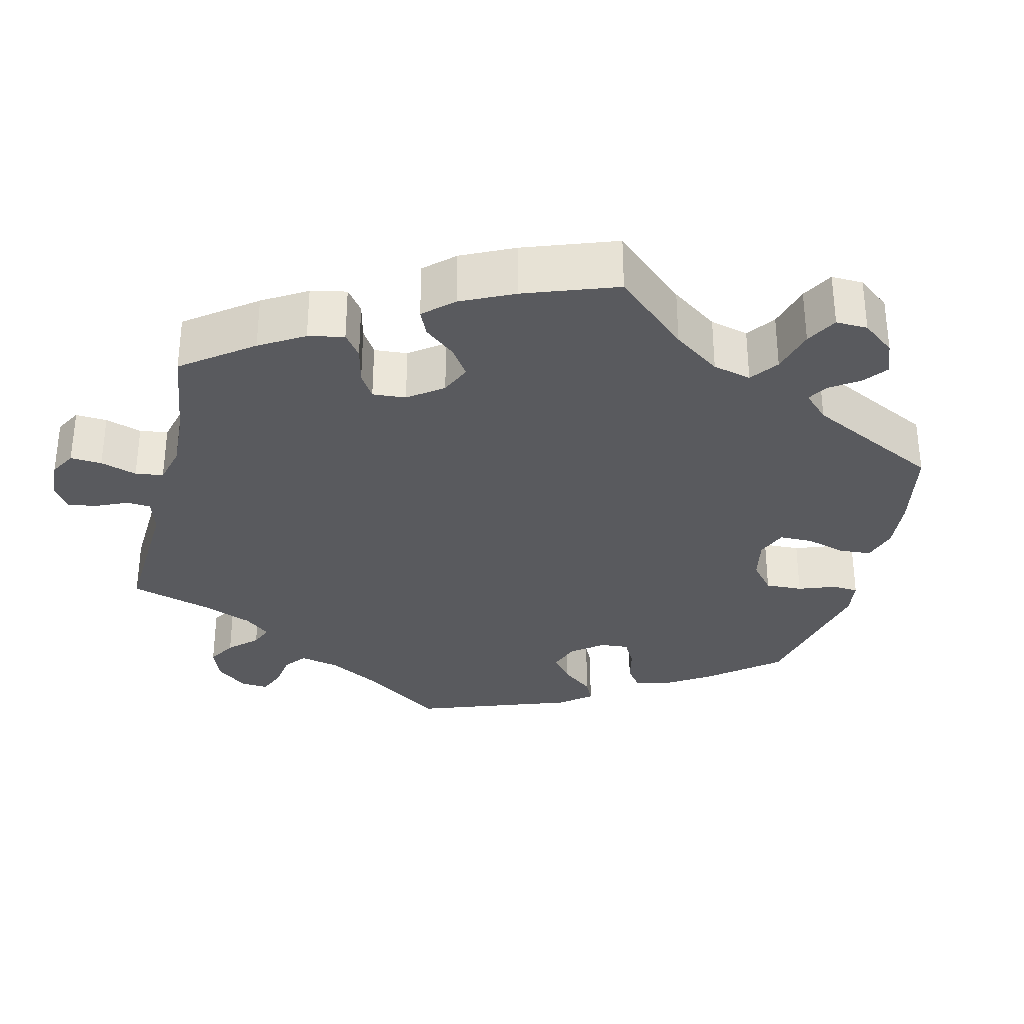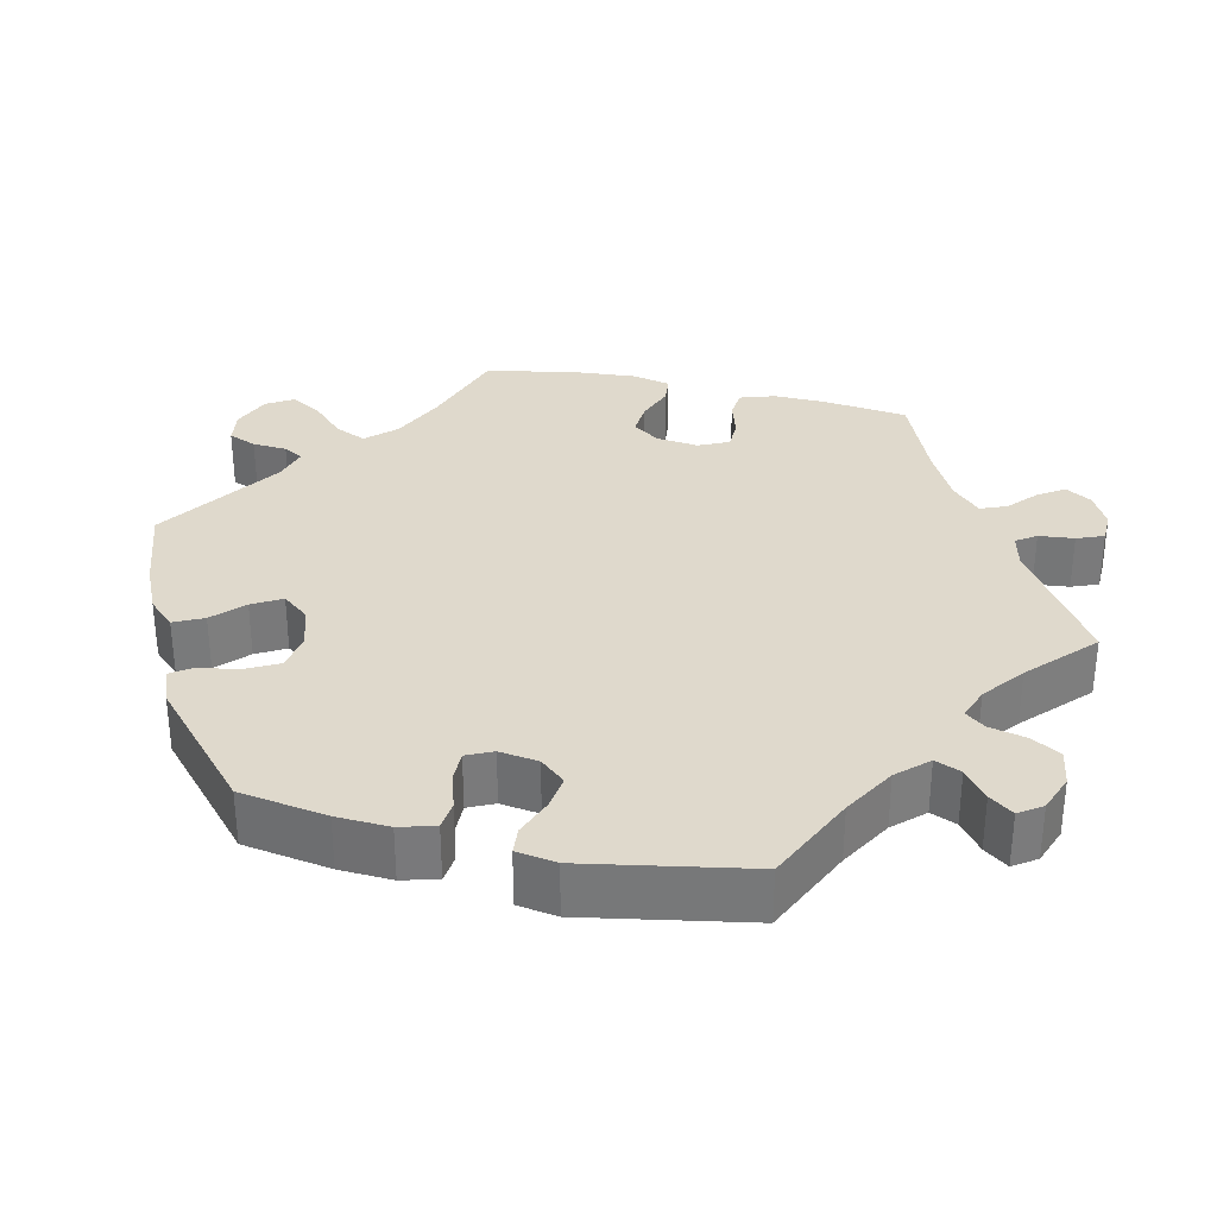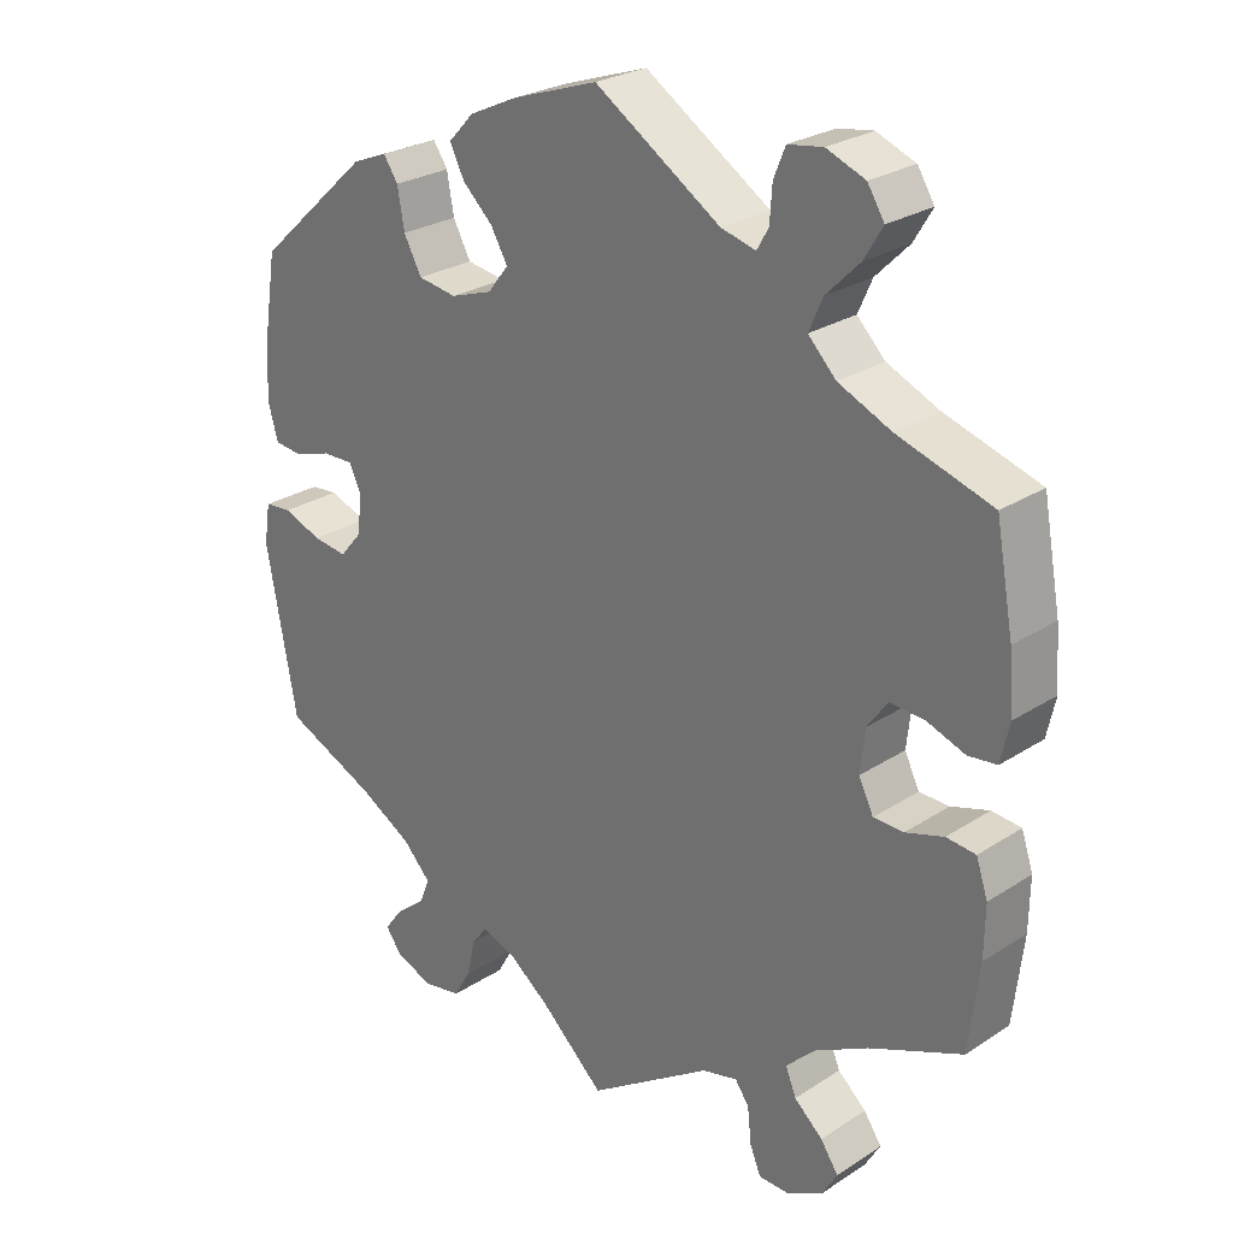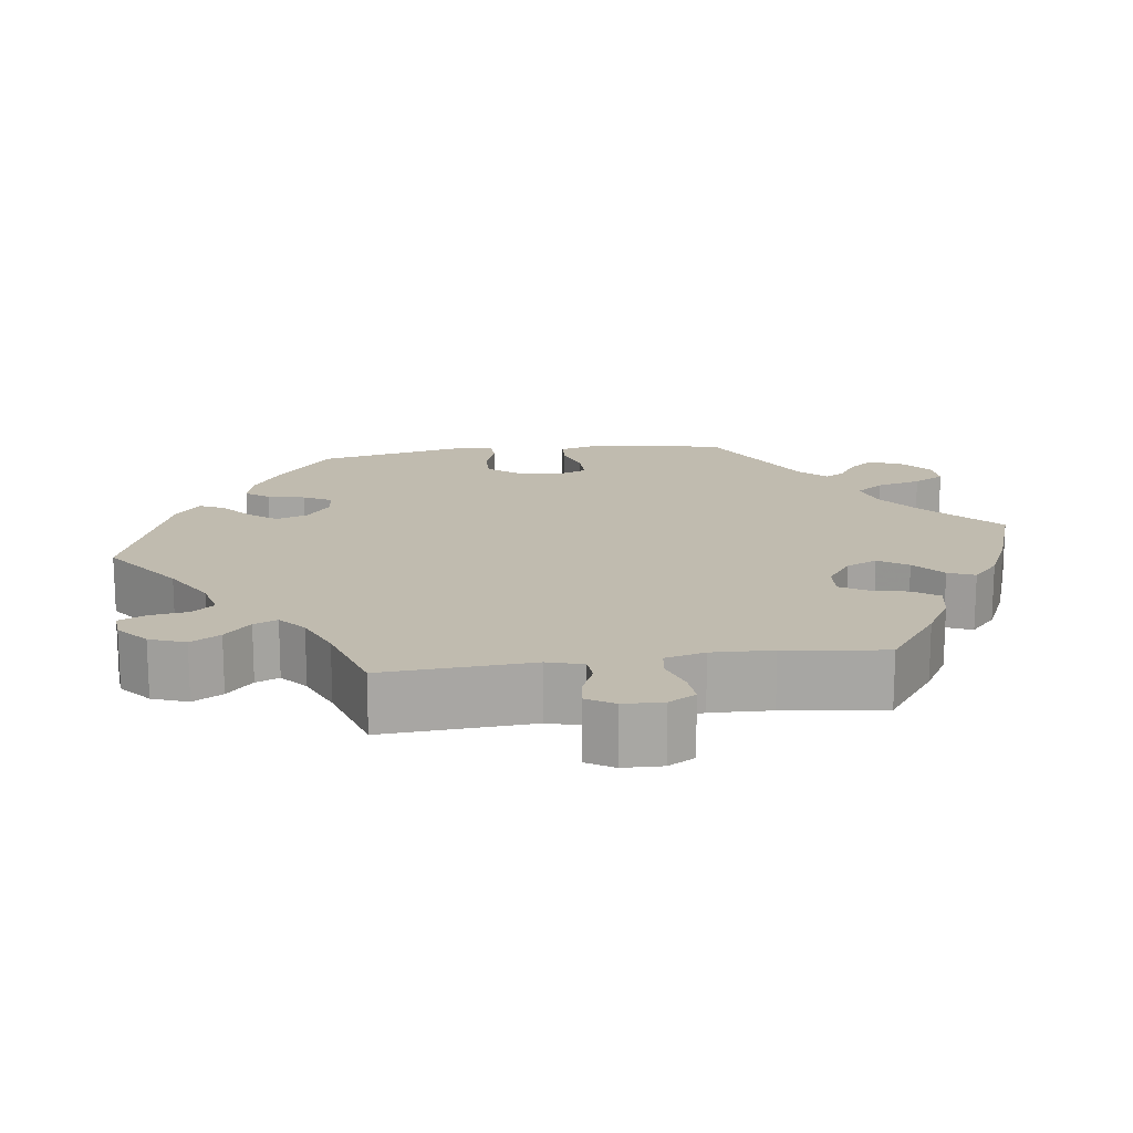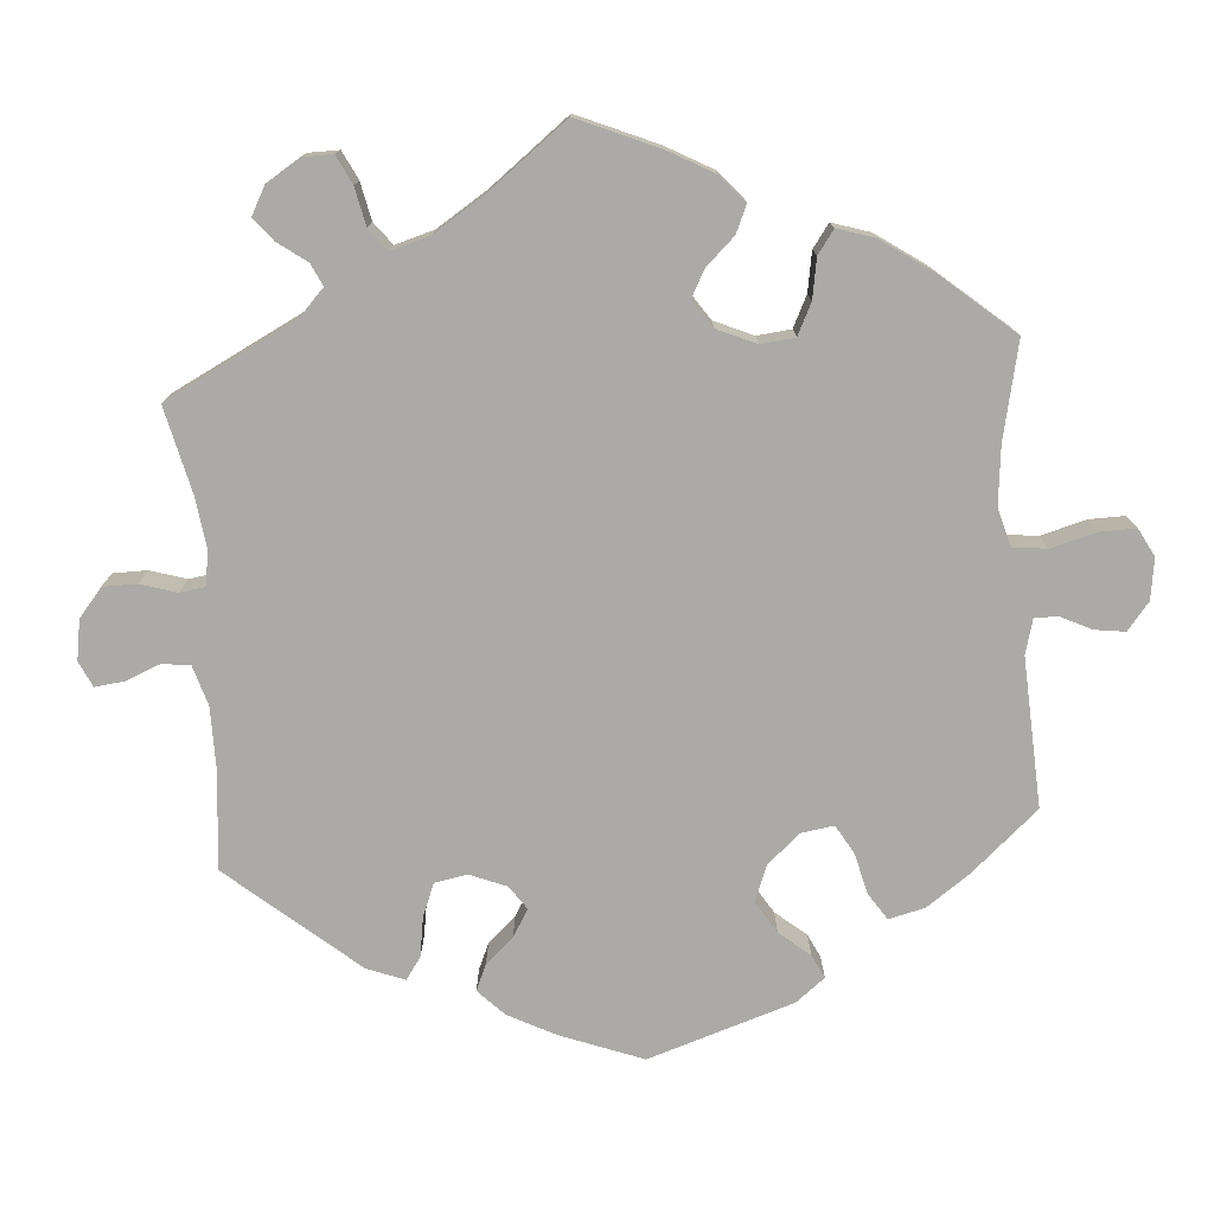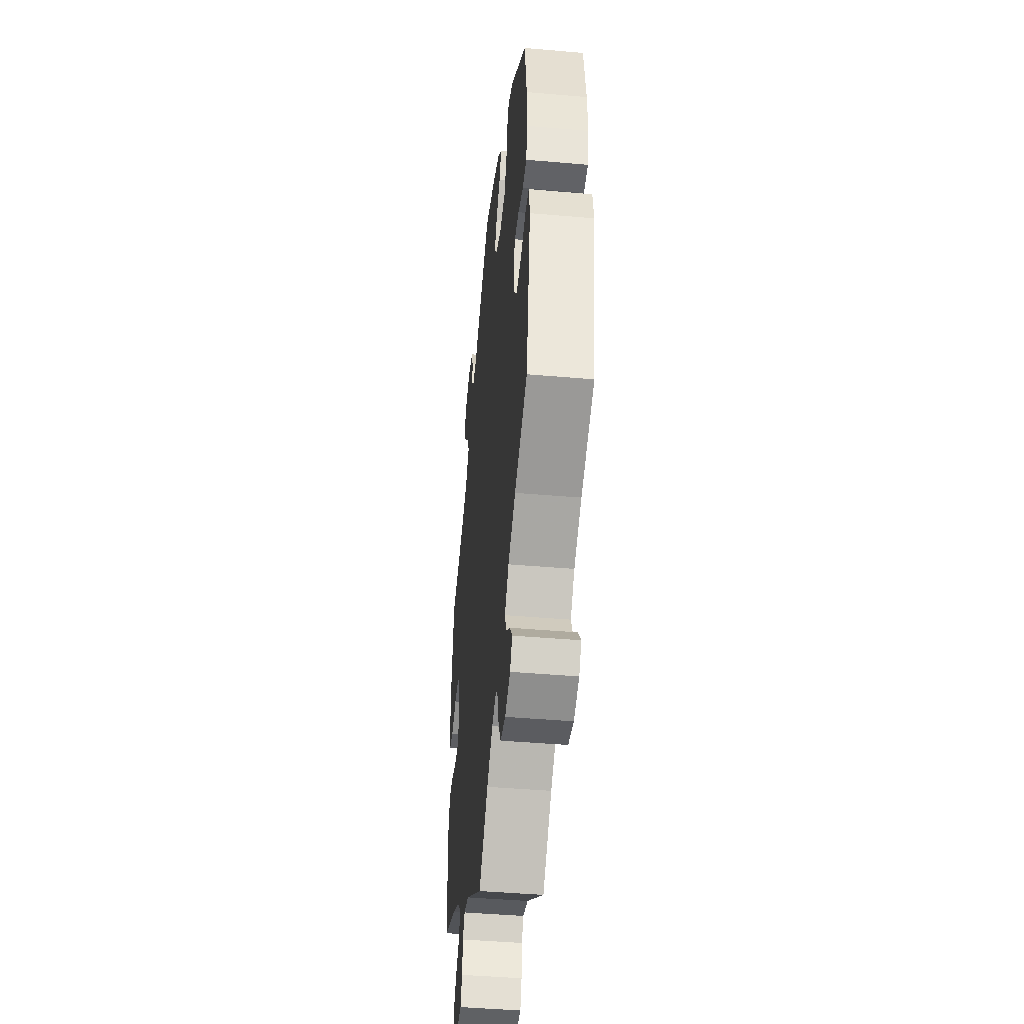
<metadata>
{"format":"obj","ext":"obj","renderer":"f3d","projection":"perspective","resolution":1024,"background":"white","views":[{"elev":-31.7,"azim":-73.5,"up":"+Y"},{"elev":32.3,"azim":103.2,"up":"+Y"},{"elev":26.0,"azim":-135.7,"up":"+Z"},{"elev":15.9,"azim":-157.9,"up":"+Y"},{"elev":-75.9,"azim":-115.5,"up":"+Y"},{"elev":-44.5,"azim":84.2,"up":"+Z"}]}
</metadata>
<code>
v -0.378 0.07 0.328
v -0.309 0.07 0.359
v -0.273 0.07 0.396
v -0.291 0.07 0.437
v -0.334 0.07 0.48
v -0.358 0.07 0.52
v -0.336 0.07 0.555
v -0.286 0.07 0.575
v -0.241 0.07 0.568
v -0.226 0.07 0.531
v -0.223 0.07 0.486
v -0.208 0.07 0.46
v -0.163 0.07 0.472
v 0 0.07 0.578
v 0.11 0.07 0.541
v 0.173 0.07 0.512
v 0.206 0.07 0.477
v 0.187 0.07 0.439
v 0.148 0.07 0.402
v 0.126 0.07 0.364
v 0.153 0.07 0.33
v 0.207 0.07 0.312
v 0.257 0.07 0.32
v 0.28 0.07 0.363
v 0.289 0.07 0.414
v 0.308 0.07 0.442
v 0.353 0.07 0.424
v 0.501 0.07 0.29
v 0.519 0.07 0.176
v 0.522 0.07 0.107
v 0.509 0.07 0.061
v 0.472 0.07 0.057
v 0.425 0.07 0.072
v 0.384 0.07 0.073
v 0.368 0.07 0.039
v 0.375 0.07 -0.012
v 0.403 0.07 -0.045
v 0.448 0.07 -0.039
v 0.498 0.07 -0.02
v 0.533 0.07 -0.023
v 0.541 0.07 -0.075
v 0.501 0.07 -0.289
v 0.382 0.07 -0.343
v 0.314 0.07 -0.382
v 0.277 0.07 -0.421
v 0.291 0.07 -0.455
v 0.329 0.07 -0.485
v 0.352 0.07 -0.516
v 0.331 0.07 -0.546
v 0.282 0.07 -0.564
v 0.234 0.07 -0.556
v 0.212 0.07 -0.518
v 0.201 0.07 -0.47
v 0.181 0.07 -0.444
v 0.139 0.07 -0.459
v 0.085 0.07 -0.5
v 0.001 0.07 -0.578
v -0.159 0.07 -0.473
v -0.205 0.07 -0.462
v -0.223 0.07 -0.488
v -0.228 0.07 -0.534
v -0.242 0.07 -0.569
v -0.283 0.07 -0.57
v -0.328 0.07 -0.546
v -0.348 0.07 -0.512
v -0.325 0.07 -0.478
v -0.288 0.07 -0.445
v -0.274 0.07 -0.411
v -0.312 0.07 -0.374
v -0.381 0.07 -0.338
v -0.501 0.07 -0.288
v -0.514 0.07 -0.176
v -0.515 0.07 -0.109
v -0.5 0.07 -0.064
v -0.462 0.07 -0.06
v -0.413 0.07 -0.075
v -0.374 0.07 -0.074
v -0.355 0.07 -0.035
v -0.361 0.07 0.02
v -0.387 0.07 0.056
v -0.432 0.07 0.053
v -0.481 0.07 0.035
v -0.518 0.07 0.039
v -0.529 0.07 0.089
v -0.523 0.07 0.164
v -0.5 0.07 0.289
v -0.378 0 0.328
v -0.309 0 0.359
v -0.273 0 0.396
v -0.291 0 0.437
v -0.334 0 0.48
v -0.358 0 0.52
v -0.336 0 0.555
v -0.286 0 0.575
v -0.241 0 0.568
v -0.226 0 0.531
v -0.223 0 0.486
v -0.208 0 0.46
v -0.163 0 0.472
v 0 0 0.578
v 0.11 0 0.541
v 0.173 0 0.512
v 0.206 0 0.477
v 0.187 0 0.439
v 0.148 0 0.402
v 0.126 0 0.364
v 0.153 0 0.33
v 0.207 0 0.312
v 0.257 0 0.32
v 0.28 0 0.363
v 0.289 0 0.414
v 0.308 0 0.442
v 0.353 0 0.424
v 0.501 0 0.29
v 0.519 0 0.176
v 0.522 0 0.107
v 0.509 0 0.061
v 0.472 0 0.057
v 0.425 0 0.072
v 0.384 0 0.073
v 0.368 0 0.039
v 0.375 0 -0.012
v 0.403 0 -0.045
v 0.448 0 -0.039
v 0.498 0 -0.02
v 0.533 0 -0.023
v 0.541 0 -0.075
v 0.501 0 -0.289
v 0.382 0 -0.343
v 0.314 0 -0.382
v 0.277 0 -0.421
v 0.291 0 -0.455
v 0.329 0 -0.485
v 0.352 0 -0.516
v 0.331 0 -0.546
v 0.282 0 -0.564
v 0.234 0 -0.556
v 0.212 0 -0.518
v 0.201 0 -0.47
v 0.181 0 -0.444
v 0.139 0 -0.459
v 0.085 0 -0.5
v 0.001 0 -0.578
v -0.159 0 -0.473
v -0.205 0 -0.462
v -0.223 0 -0.488
v -0.228 0 -0.534
v -0.242 0 -0.569
v -0.283 0 -0.57
v -0.328 0 -0.546
v -0.348 0 -0.512
v -0.325 0 -0.478
v -0.288 0 -0.445
v -0.274 0 -0.411
v -0.312 0 -0.374
v -0.381 0 -0.338
v -0.501 0 -0.288
v -0.514 0 -0.176
v -0.515 0 -0.109
v -0.5 0 -0.064
v -0.462 0 -0.06
v -0.413 0 -0.075
v -0.374 0 -0.074
v -0.355 0 -0.035
v -0.361 0 0.02
v -0.387 0 0.056
v -0.432 0 0.053
v -0.481 0 0.035
v -0.518 0 0.039
v -0.529 0 0.089
v -0.523 0 0.164
v -0.5 0 0.289
f 85 86 1
f 84 85 1 2
f 81 82 83 84
f 80 81 84 2
f 79 80 2 3
f 78 79 3
f 73 74 75 76
f 73 76 77
f 70 71 72 73
f 69 70 73 77
f 68 69 77 78
f 64 65 66 67
f 64 67 68
f 63 64 68
f 60 61 62 63
f 59 60 63 68
f 58 59 68 78
f 56 57 58 78
f 50 51 52 53
f 50 53 54
f 49 50 54
f 46 47 48 49
f 46 49 54
f 45 46 54
f 44 45 54
f 43 44 54 55
f 41 42 43
f 38 39 40 41
f 37 38 41 43
f 36 37 43 55
f 30 31 32 33
f 30 33 34
f 29 30 34
f 28 29 34
f 27 28 34
f 24 25 26 27
f 23 24 27 34
f 22 23 34 35
f 16 17 18 19
f 16 19 20
f 13 14 15 16
f 12 13 16 20
f 8 9 10 11
f 8 11 12
f 7 8 12
f 4 5 6 7
f 3 4 7 12
f 21 22 35 36
f 36 55 56 78
f 20 21 36 78
f 3 12 20 78
f 87 172 171
f 88 87 171 170
f 170 169 168 167
f 88 170 167 166
f 89 88 166 165
f 89 165 164
f 162 161 160 159
f 163 162 159
f 159 158 157 156
f 163 159 156 155
f 164 163 155 154
f 153 152 151 150
f 154 153 150
f 154 150 149
f 149 148 147 146
f 154 149 146 145
f 164 154 145 144
f 164 144 143 142
f 139 138 137 136
f 140 139 136
f 140 136 135
f 135 134 133 132
f 140 135 132
f 140 132 131
f 140 131 130
f 141 140 130 129
f 129 128 127
f 127 126 125 124
f 129 127 124 123
f 141 129 123 122
f 119 118 117 116
f 120 119 116
f 120 116 115
f 120 115 114
f 120 114 113
f 113 112 111 110
f 120 113 110 109
f 121 120 109 108
f 105 104 103 102
f 106 105 102
f 102 101 100 99
f 106 102 99 98
f 97 96 95 94
f 98 97 94
f 98 94 93
f 93 92 91 90
f 98 93 90 89
f 122 121 108 107
f 164 142 141 122
f 164 122 107 106
f 164 106 98 89
f 1 87 88 2
f 2 88 89 3
f 3 89 90 4
f 4 90 91 5
f 5 91 92 6
f 6 92 93 7
f 7 93 94 8
f 8 94 95 9
f 9 95 96 10
f 10 96 97 11
f 11 97 98 12
f 12 98 99 13
f 13 99 100 14
f 14 100 101 15
f 15 101 102 16
f 16 102 103 17
f 17 103 104 18
f 18 104 105 19
f 19 105 106 20
f 20 106 107 21
f 21 107 108 22
f 22 108 109 23
f 23 109 110 24
f 24 110 111 25
f 25 111 112 26
f 26 112 113 27
f 27 113 114 28
f 28 114 115 29
f 29 115 116 30
f 30 116 117 31
f 31 117 118 32
f 32 118 119 33
f 33 119 120 34
f 34 120 121 35
f 35 121 122 36
f 36 122 123 37
f 37 123 124 38
f 38 124 125 39
f 39 125 126 40
f 40 126 127 41
f 41 127 128 42
f 42 128 129 43
f 43 129 130 44
f 44 130 131 45
f 45 131 132 46
f 46 132 133 47
f 47 133 134 48
f 48 134 135 49
f 49 135 136 50
f 50 136 137 51
f 51 137 138 52
f 52 138 139 53
f 53 139 140 54
f 54 140 141 55
f 55 141 142 56
f 56 142 143 57
f 57 143 144 58
f 58 144 145 59
f 59 145 146 60
f 60 146 147 61
f 61 147 148 62
f 62 148 149 63
f 63 149 150 64
f 64 150 151 65
f 65 151 152 66
f 66 152 153 67
f 67 153 154 68
f 68 154 155 69
f 69 155 156 70
f 70 156 157 71
f 71 157 158 72
f 72 158 159 73
f 73 159 160 74
f 74 160 161 75
f 75 161 162 76
f 76 162 163 77
f 77 163 164 78
f 78 164 165 79
f 79 165 166 80
f 80 166 167 81
f 81 167 168 82
f 82 168 169 83
f 83 169 170 84
f 84 170 171 85
f 85 171 172 86
f 86 172 87 1

</code>
